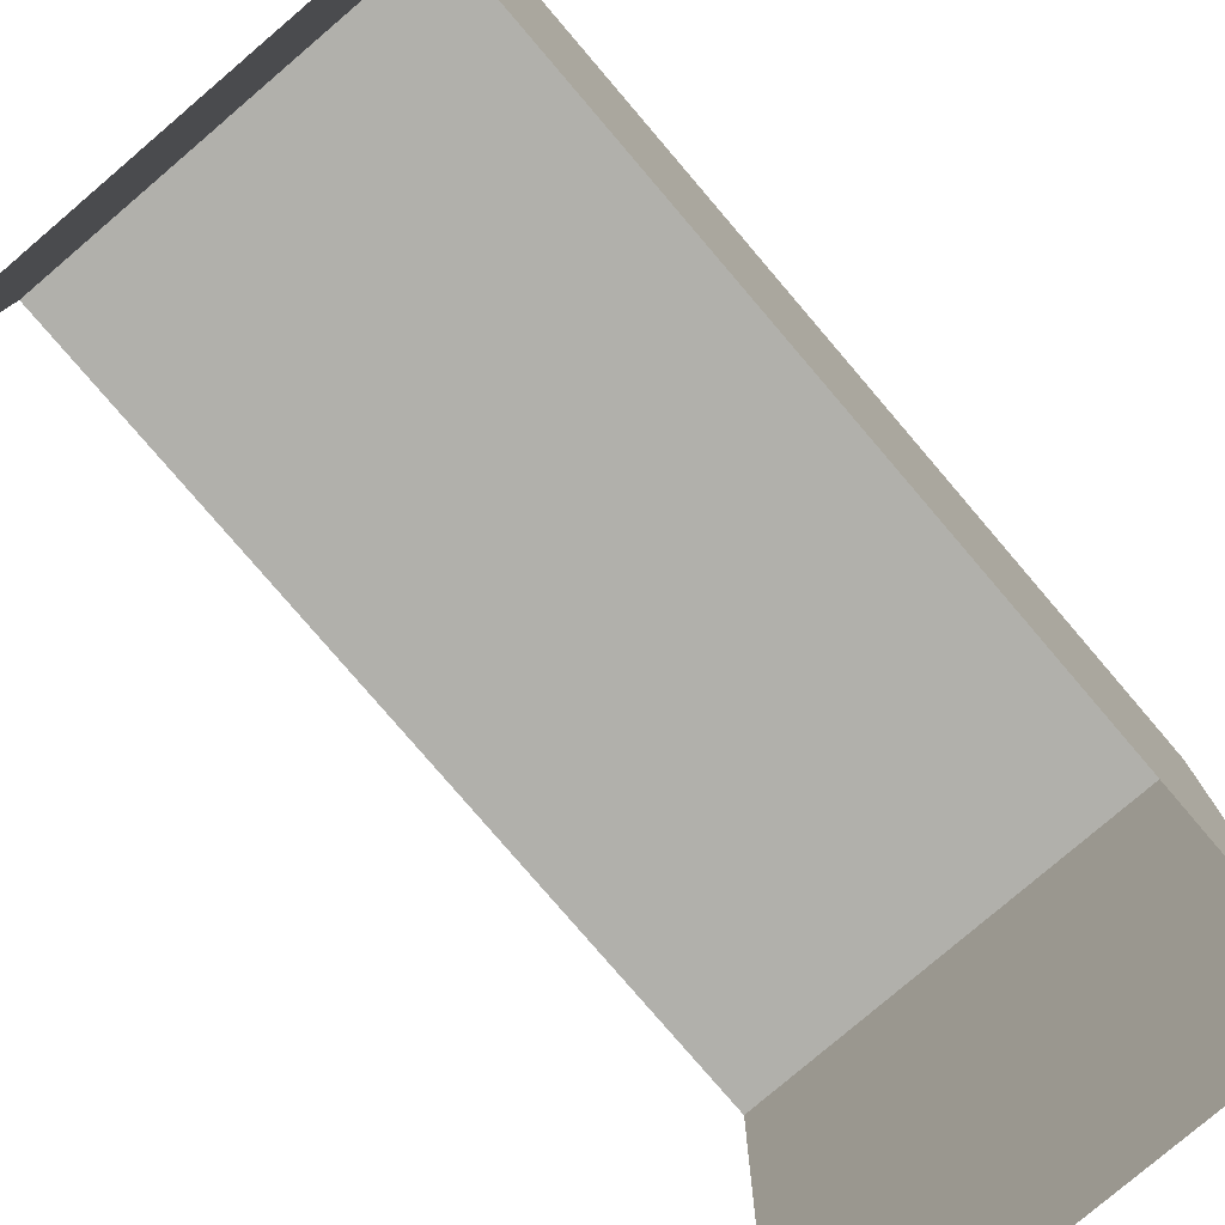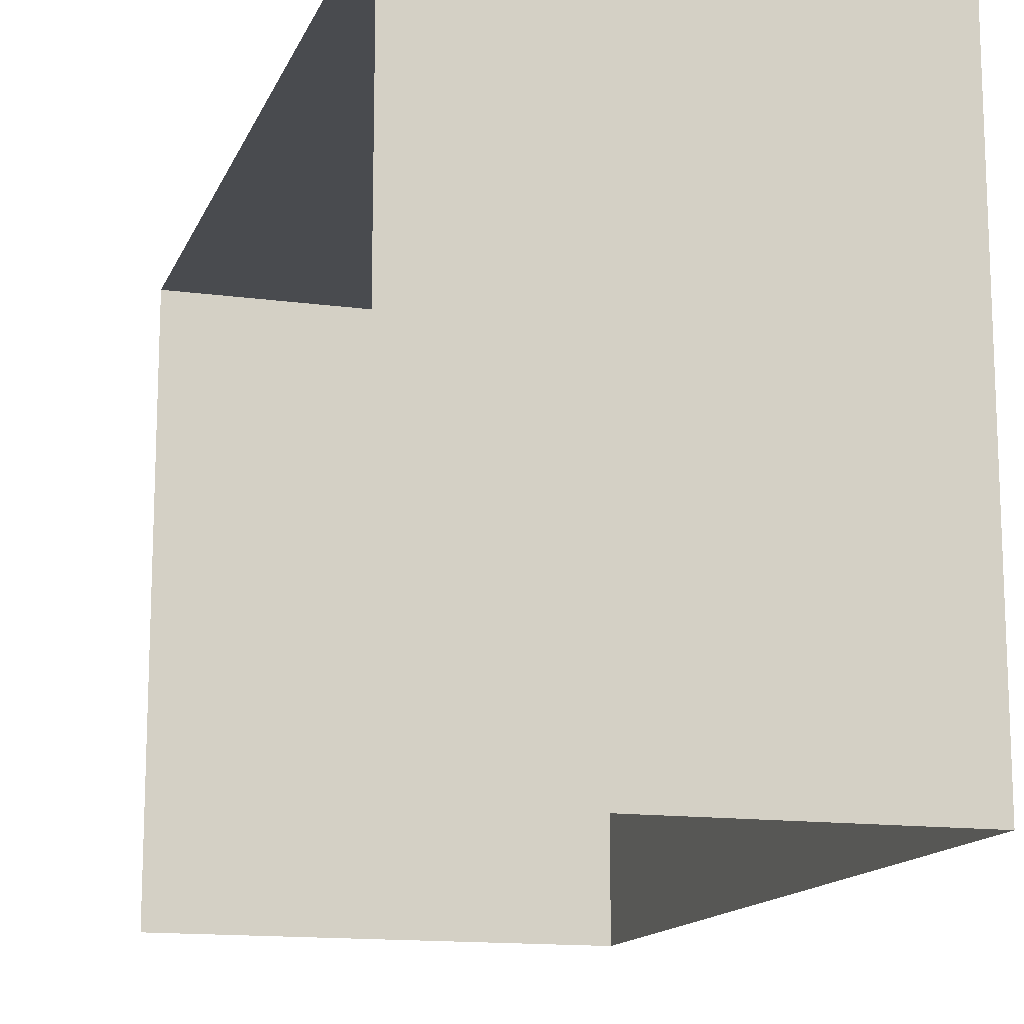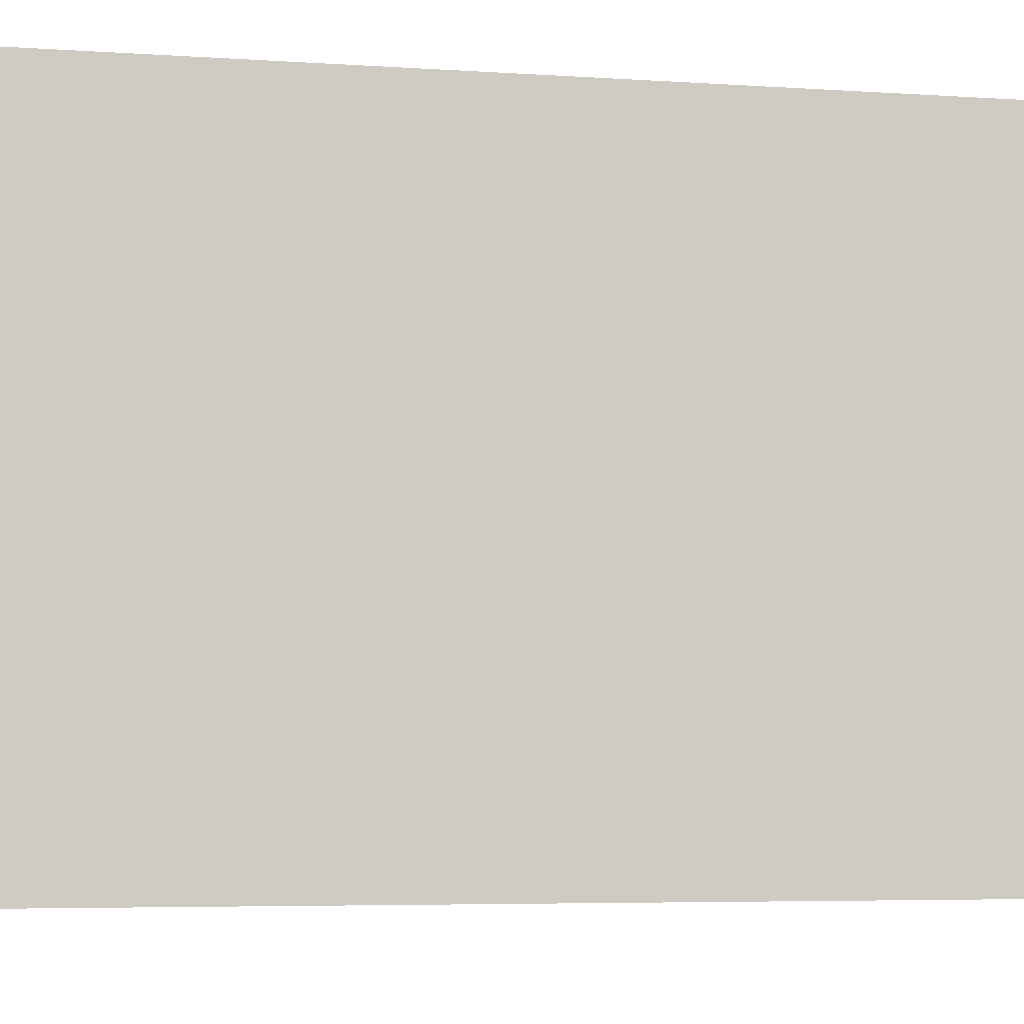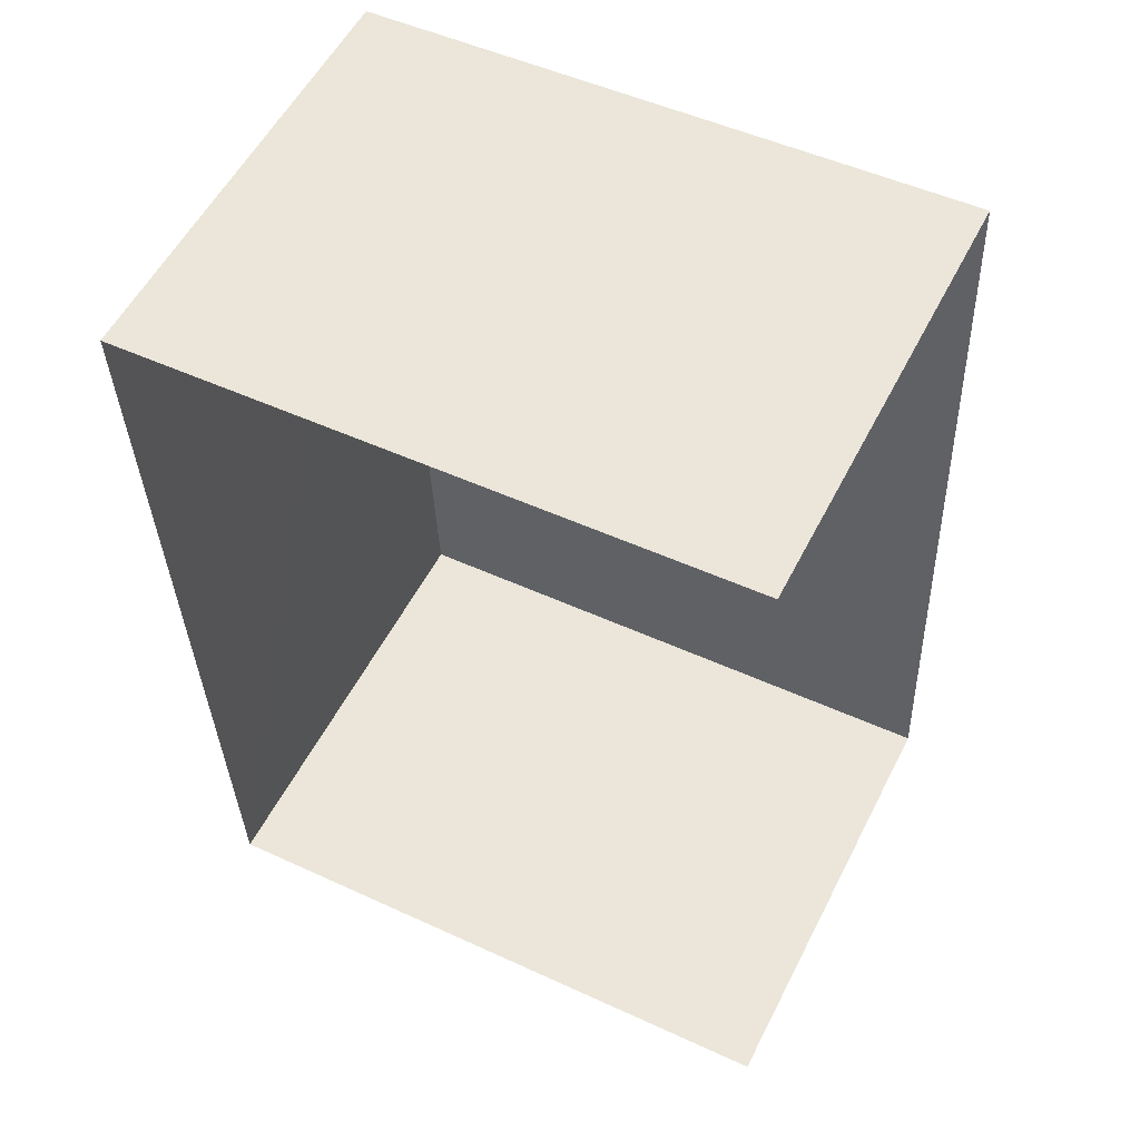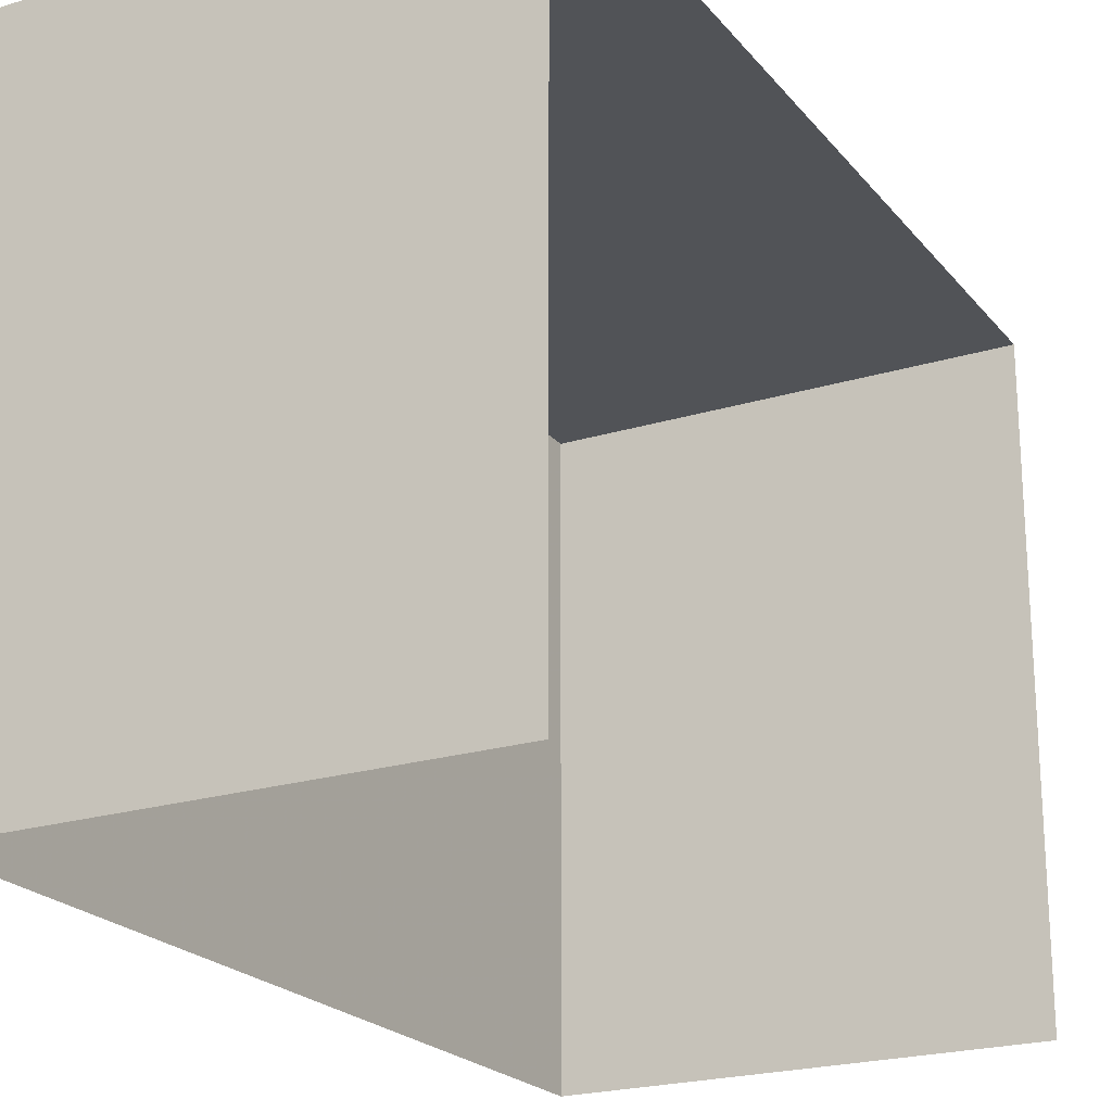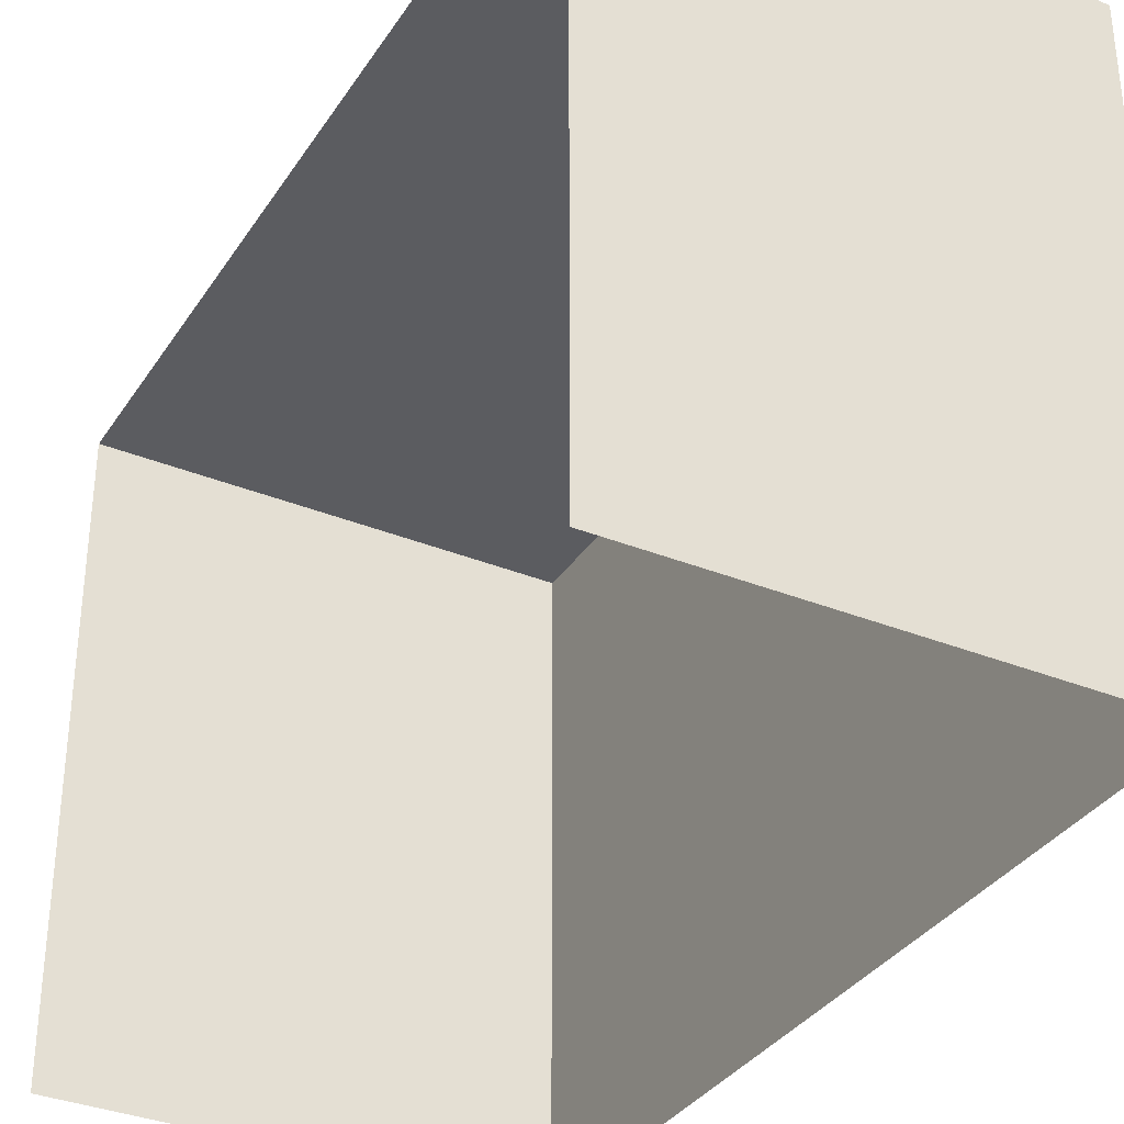
<metadata>
{"format":"obj","ext":"obj","renderer":"f3d","projection":"perspective","resolution":1024,"background":"white","views":[{"elev":-78.4,"azim":-143.9,"up":"+Z"},{"elev":-14.1,"azim":159.0,"up":"+Z"},{"elev":-5.4,"azim":-106.3,"up":"+Z"},{"elev":50.2,"azim":116.8,"up":"+Y"},{"elev":-21.9,"azim":24.0,"up":"+Z"},{"elev":-34.4,"azim":147.1,"up":"+Z"}]}
</metadata>
<code>
v -3.721e+05 -1.056e+05 24.25
v -3.721e+05 -1.056e+05 24.25
v -3.721e+05 -1.056e+05 24.25
v -3.721e+05 -1.056e+05 24.25
v -3.721e+05 -1.056e+05 30.59
v -3.721e+05 -1.056e+05 30.59
v -3.721e+05 -1.056e+05 30.59
v -3.721e+05 -1.056e+05 30.59
f 1 2 3
f 4 1 3
f 8 3 2
f 8 7 3
f 5 6 7
f 8 5 7
f 6 1 4
f 6 5 1
f 8 2 1
f 5 8 1
f 7 4 3
f 7 6 4

</code>
